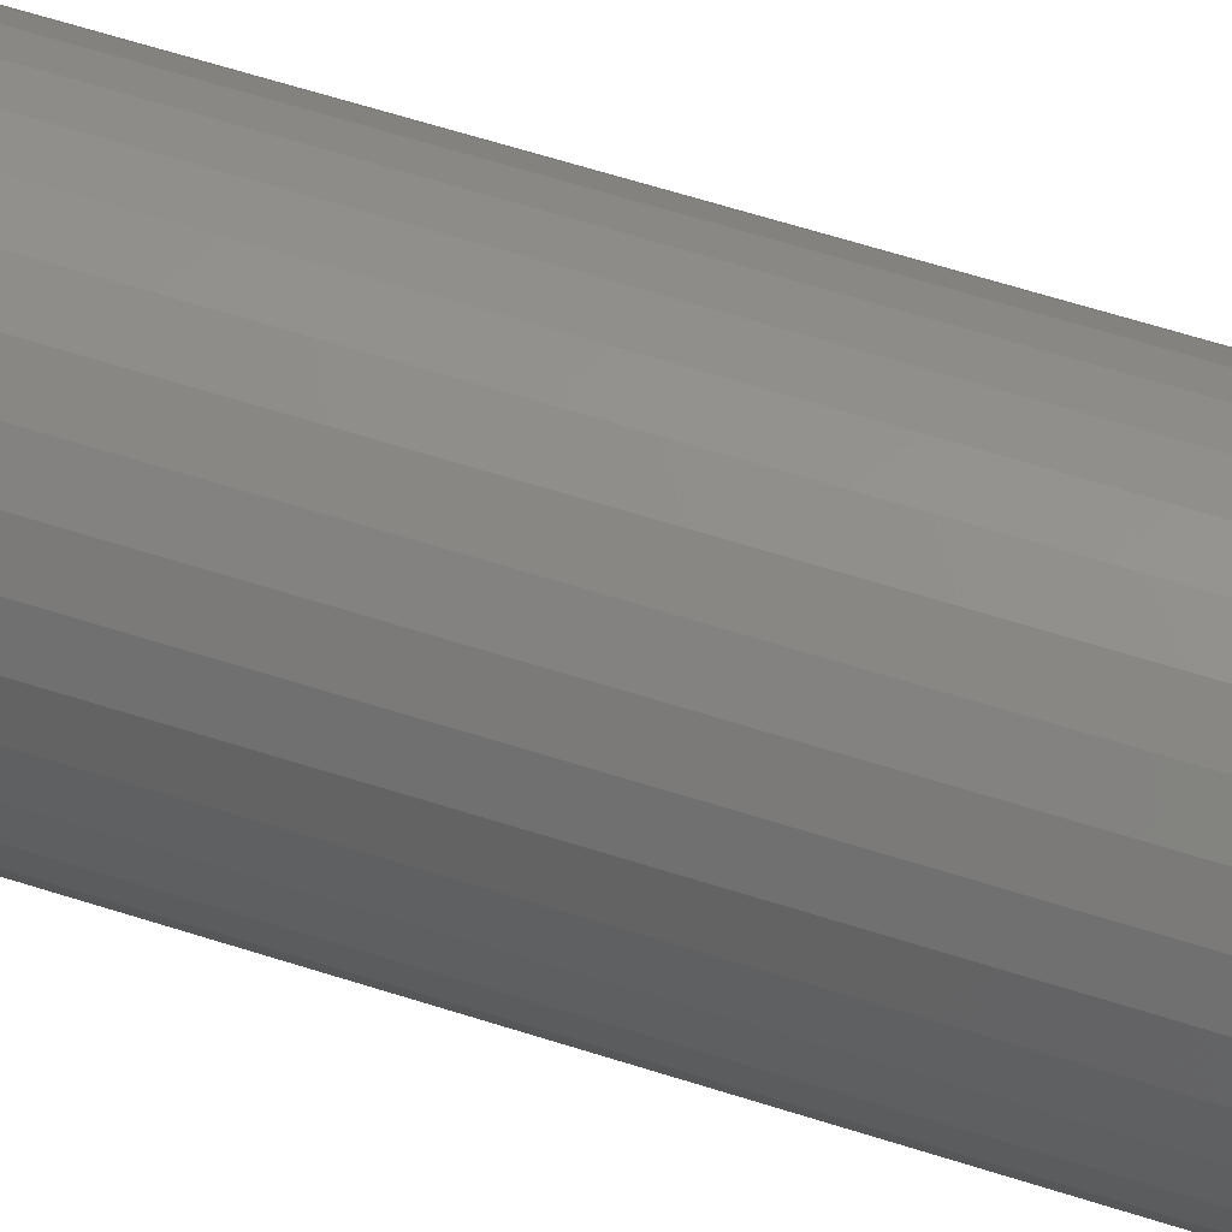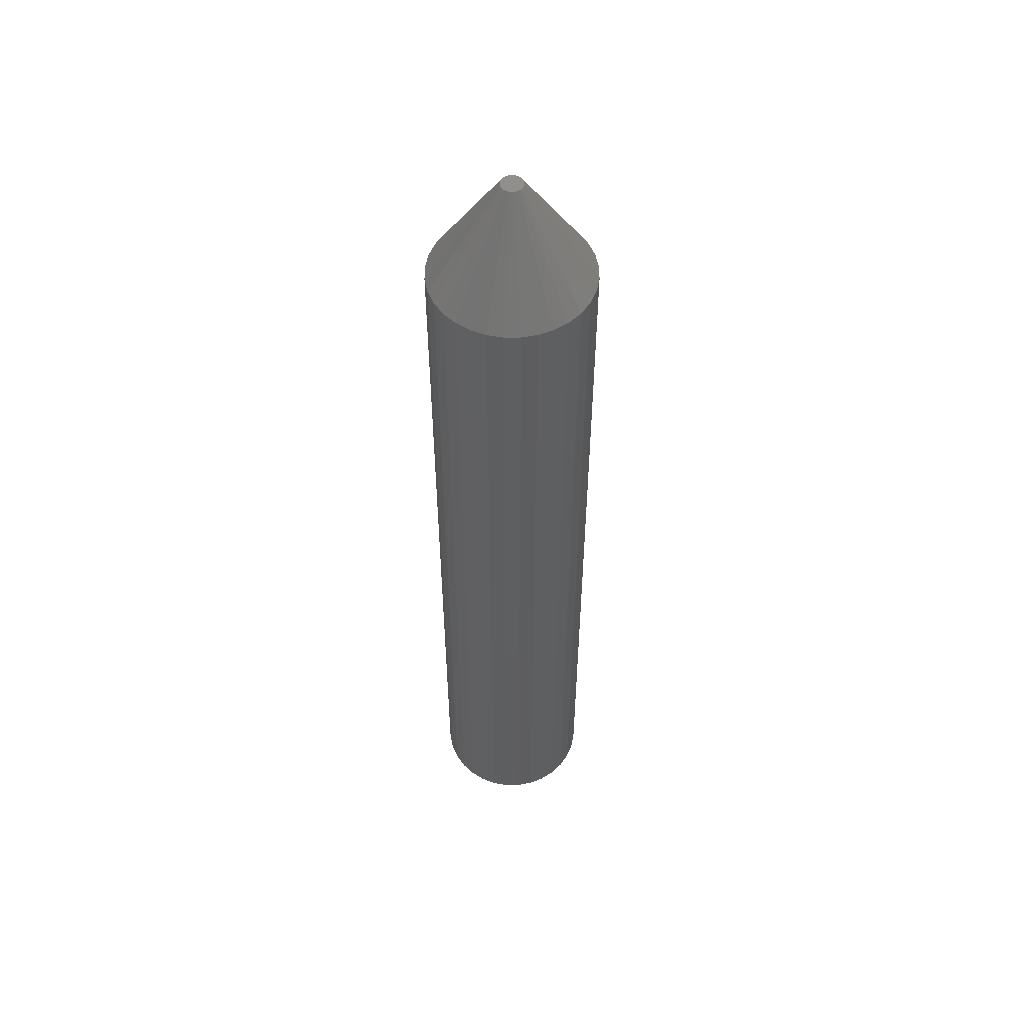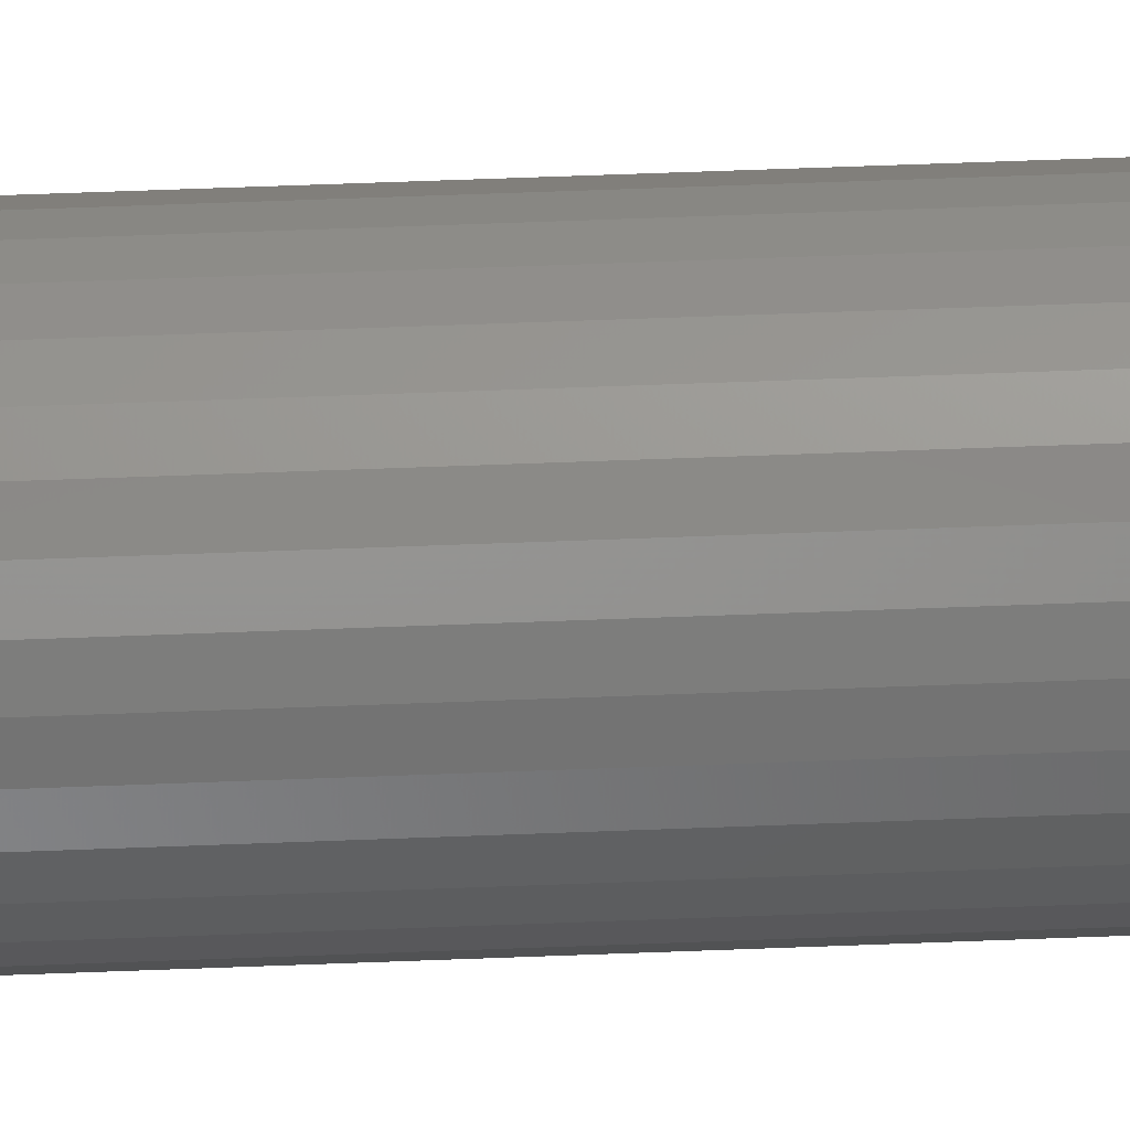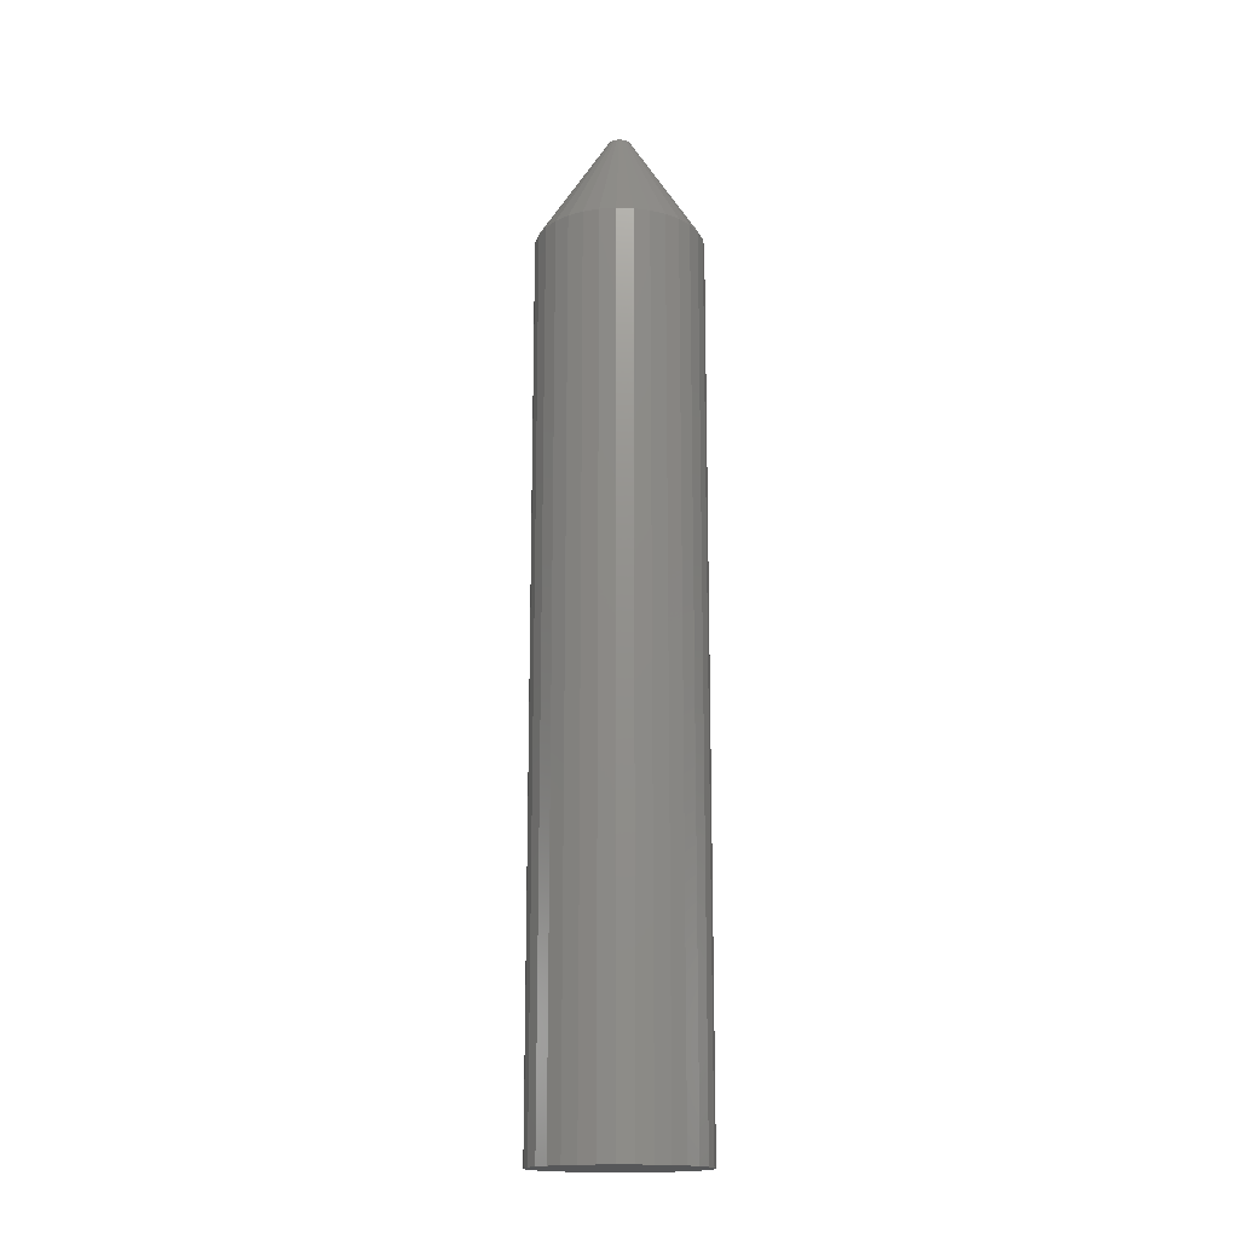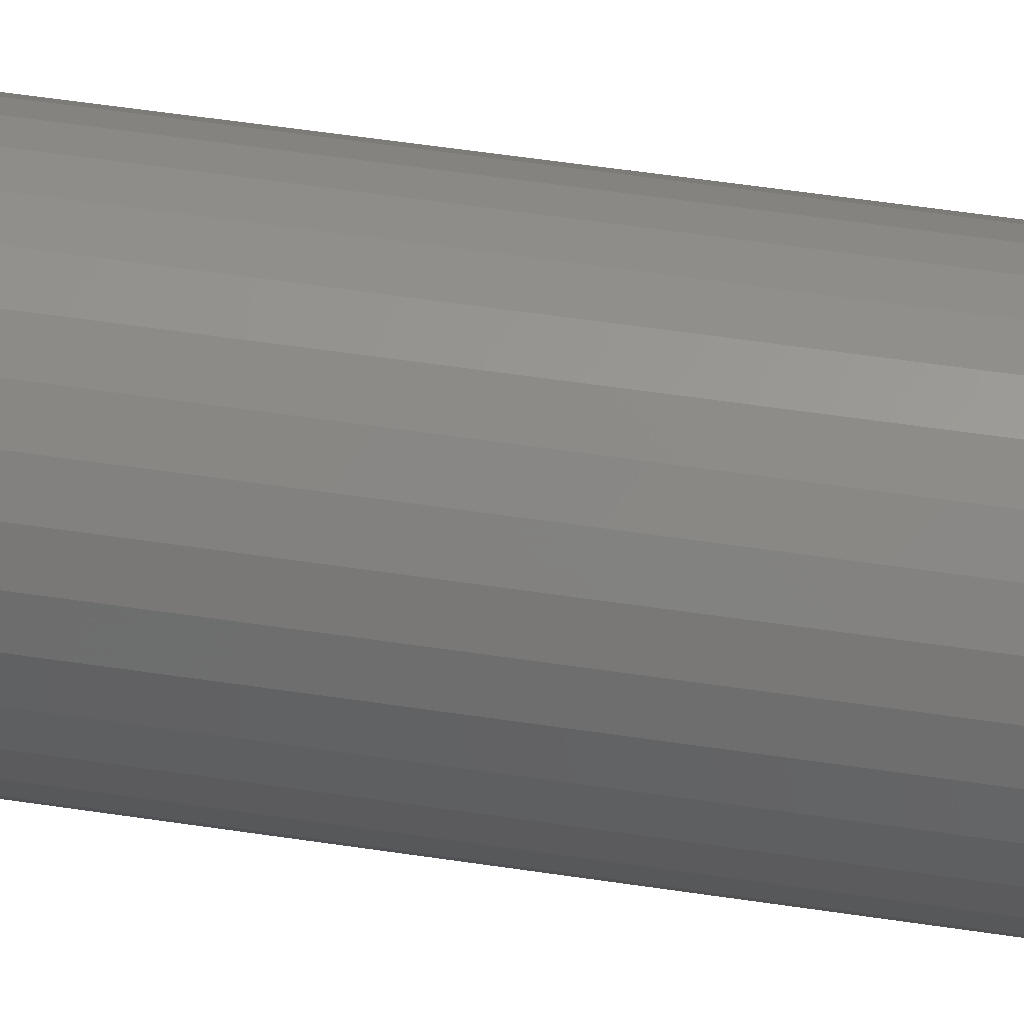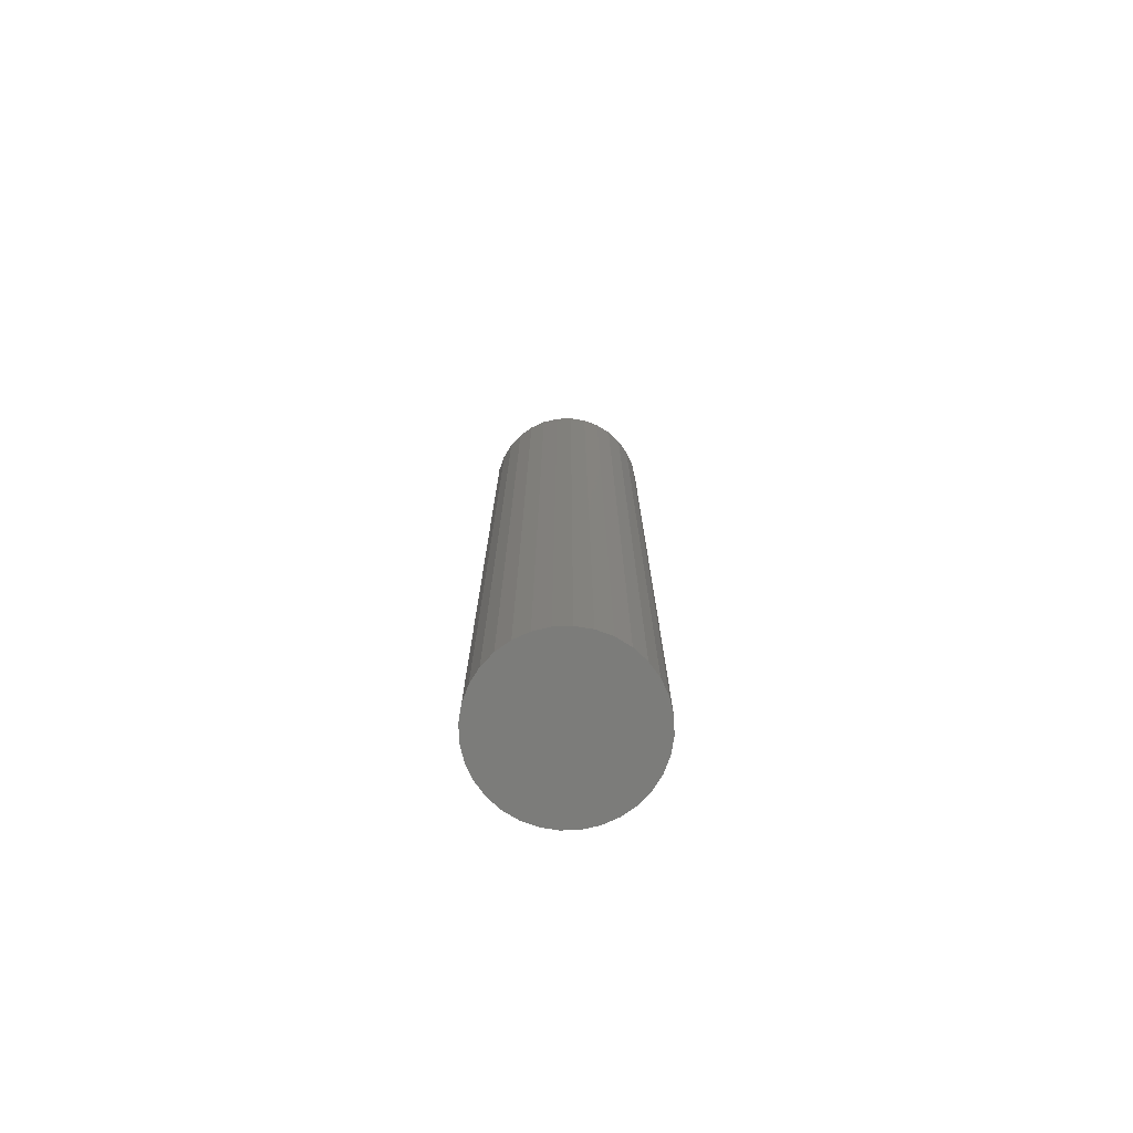
<metadata>
{"format":"stl","ext":"stl","renderer":"f3d","projection":"perspective","resolution":1024,"background":"white","views":[{"elev":52.3,"azim":-70.0,"up":"+Z"},{"elev":53.4,"azim":16.7,"up":"+Y"},{"elev":64.1,"azim":87.8,"up":"+Z"},{"elev":-16.9,"azim":-121.6,"up":"+Y"},{"elev":45.2,"azim":-79.6,"up":"+Z"},{"elev":-75.3,"azim":-172.3,"up":"+Y"}]}
</metadata>
<code>
# stl→obj: 96 verts, 188 faces
v 0.007701 4.384e-18 0.004706
v -0.007168 3.456e-18 0.003241
v -0.006385 3.504e-18 0.004706
v 0.008484 4.433e-18 0.003241
v -0.00765 3.425e-18 0.001652
v 0.008966 4.463e-18 0.001652
v -0.007812 3.415e-18 -5.997e-10
v 0.008966 4.463e-18 -0.001652
v -0.007168 3.456e-18 -0.003241
v -0.00765 3.425e-18 -0.001652
v 0.008484 4.433e-18 -0.003241
v -0.006385 3.504e-18 -0.004706
v 0.007701 4.384e-18 -0.004706
v -0.005332 3.57e-18 -0.005989
v 0.006647 4.318e-18 -0.005989
v -0.004048 3.65e-18 -0.007043
v -0.002584 3.742e-18 -0.007826
v 0.009128 4.473e-18 -1.615e-17
v 0.006647 4.318e-18 0.005989
v -0.005332 3.57e-18 0.005989
v -0.004048 3.65e-18 0.007043
v -0.002584 3.742e-18 0.007826
v -0.0009946 3.841e-18 0.008308
v 0.0006579 3.944e-18 0.00847
v 0.00231 4.047e-18 0.008308
v 0.003899 4.147e-18 0.007826
v 0.005364 4.238e-18 0.007043
v 0.005364 4.238e-18 -0.007043
v 0.003899 4.147e-18 -0.007826
v 0.00231 4.047e-18 -0.008308
v 0.0006579 3.944e-18 -0.00847
v -0.0009946 3.841e-18 -0.008308
v 0.06382 -0.08594 -2.32e-17
v 0.06382 -0.75 -7.735e-18
v 0.0626 -0.08594 -0.01232
v 0.0626 -0.75 -0.01232
v 0.05901 -0.08594 -0.02417
v 0.05901 -0.75 -0.02417
v 0.05317 -0.08594 -0.03509
v 0.05317 -0.75 -0.03509
v 0.04532 -0.08594 -0.04466
v 0.04532 -0.75 -0.04466
v 0.03575 -0.08594 -0.05251
v 0.03575 -0.75 -0.05251
v 0.02483 -0.08594 -0.05835
v 0.02483 -0.75 -0.05835
v 0.01298 -0.08594 -0.06194
v 0.01298 -0.75 -0.06194
v 0.0006579 -0.08594 -0.06316
v 0.0006579 -0.75 -0.06316
v -0.01166 -0.08594 -0.06194
v -0.01166 -0.75 -0.06194
v -0.02351 -0.08594 -0.05835
v -0.02351 -0.75 -0.05835
v -0.03443 -0.08594 -0.05251
v -0.03443 -0.75 -0.05251
v -0.044 -0.08594 -0.04466
v -0.044 -0.75 -0.04466
v -0.05186 -0.08594 -0.03509
v -0.05186 -0.75 -0.03509
v -0.05769 -0.08594 -0.02417
v -0.05769 -0.75 -0.02417
v -0.06129 -0.08594 -0.01232
v -0.06129 -0.75 -0.01232
v -0.0625 -0.08594 7.734e-18
v -0.0625 -0.75 7.734e-18
v -0.06129 -0.08594 0.01232
v -0.06129 -0.75 0.01232
v -0.05769 -0.08594 0.02417
v -0.05769 -0.75 0.02417
v -0.05186 -0.08594 0.03509
v -0.05186 -0.75 0.03509
v -0.044 -0.08594 0.04466
v -0.044 -0.75 0.04466
v -0.03443 -0.08594 0.05251
v -0.03443 -0.75 0.05251
v -0.02351 -0.08594 0.05835
v -0.02351 -0.75 0.05835
v -0.01166 -0.08594 0.06194
v -0.01166 -0.75 0.06194
v 0.0006579 -0.08594 0.06316
v 0.0006579 -0.75 0.06316
v 0.01298 -0.08594 0.06194
v 0.01298 -0.75 0.06194
v 0.02483 -0.08594 0.05835
v 0.02483 -0.75 0.05835
v 0.03575 -0.08594 0.05251
v 0.03575 -0.75 0.05251
v 0.04532 -0.08594 0.04466
v 0.04532 -0.75 0.04466
v 0.05317 -0.08594 0.03509
v 0.05317 -0.75 0.03509
v 0.05901 -0.08594 0.02417
v 0.05901 -0.75 0.02417
v 0.0626 -0.08594 0.01232
v 0.0626 -0.75 0.01232
f 1 2 3
f 4 2 1
f 4 5 2
f 6 5 4
f 5 6 7
f 8 9 10
f 11 9 8
f 11 12 9
f 13 12 11
f 13 14 12
f 15 14 13
f 15 16 14
f 17 16 15
f 18 8 10
f 18 10 7
f 18 7 6
f 19 1 3
f 19 3 20
f 19 20 21
f 19 21 22
f 19 22 23
f 19 23 24
f 19 24 25
f 19 25 26
f 19 26 27
f 28 29 30
f 28 30 31
f 28 31 32
f 28 32 17
f 28 17 15
f 33 34 35
f 35 34 36
f 35 36 37
f 37 36 38
f 37 38 39
f 39 38 40
f 39 40 41
f 41 40 42
f 41 42 43
f 43 42 44
f 43 44 45
f 45 44 46
f 45 46 47
f 47 46 48
f 47 48 49
f 49 48 50
f 49 50 51
f 51 50 52
f 51 52 53
f 53 52 54
f 53 54 55
f 55 54 56
f 55 56 57
f 57 56 58
f 57 58 59
f 59 58 60
f 59 60 61
f 61 60 62
f 61 62 63
f 63 62 64
f 63 64 65
f 65 64 66
f 65 66 67
f 67 66 68
f 67 68 69
f 69 68 70
f 69 70 71
f 71 70 72
f 71 72 73
f 73 72 74
f 73 74 75
f 75 74 76
f 75 76 77
f 77 76 78
f 77 78 79
f 79 78 80
f 79 80 81
f 81 80 82
f 81 82 83
f 83 82 84
f 83 84 85
f 85 84 86
f 85 86 87
f 87 86 88
f 87 88 89
f 89 88 90
f 89 90 91
f 91 90 92
f 91 92 93
f 93 92 94
f 93 94 95
f 95 94 96
f 95 96 33
f 33 96 34
f 18 95 33
f 18 6 95
f 65 5 7
f 65 67 5
f 4 93 95
f 4 95 6
f 1 91 93
f 1 93 4
f 19 89 91
f 19 91 1
f 27 87 89
f 27 89 19
f 26 85 87
f 26 87 27
f 25 81 83
f 83 85 25
f 25 85 26
f 22 77 79
f 22 79 23
f 79 24 23
f 21 75 77
f 21 77 22
f 20 73 75
f 20 75 21
f 3 71 73
f 3 73 20
f 2 69 71
f 2 71 3
f 67 69 5
f 5 69 2
f 81 25 24
f 24 79 81
f 7 63 65
f 7 10 63
f 33 8 18
f 33 35 8
f 9 61 63
f 9 63 10
f 12 59 61
f 12 61 9
f 14 57 59
f 14 59 12
f 16 55 57
f 16 57 14
f 17 53 55
f 17 55 16
f 32 49 51
f 51 53 32
f 32 53 17
f 29 45 47
f 29 47 30
f 47 31 30
f 28 43 45
f 28 45 29
f 15 41 43
f 15 43 28
f 13 39 41
f 13 41 15
f 11 37 39
f 11 39 13
f 35 37 8
f 8 37 11
f 49 32 31
f 31 47 49
f 80 84 82
f 84 80 78
f 84 78 86
f 86 78 76
f 86 76 88
f 88 76 74
f 88 74 90
f 90 74 72
f 90 72 92
f 40 58 42
f 42 58 56
f 42 56 44
f 44 56 54
f 44 54 46
f 46 54 52
f 46 52 48
f 48 52 50
f 92 72 94
f 94 72 70
f 94 70 96
f 96 70 68
f 96 68 34
f 34 68 66
f 34 66 36
f 36 66 64
f 36 64 38
f 38 64 62
f 38 62 40
f 40 62 60
f 40 60 58

</code>
